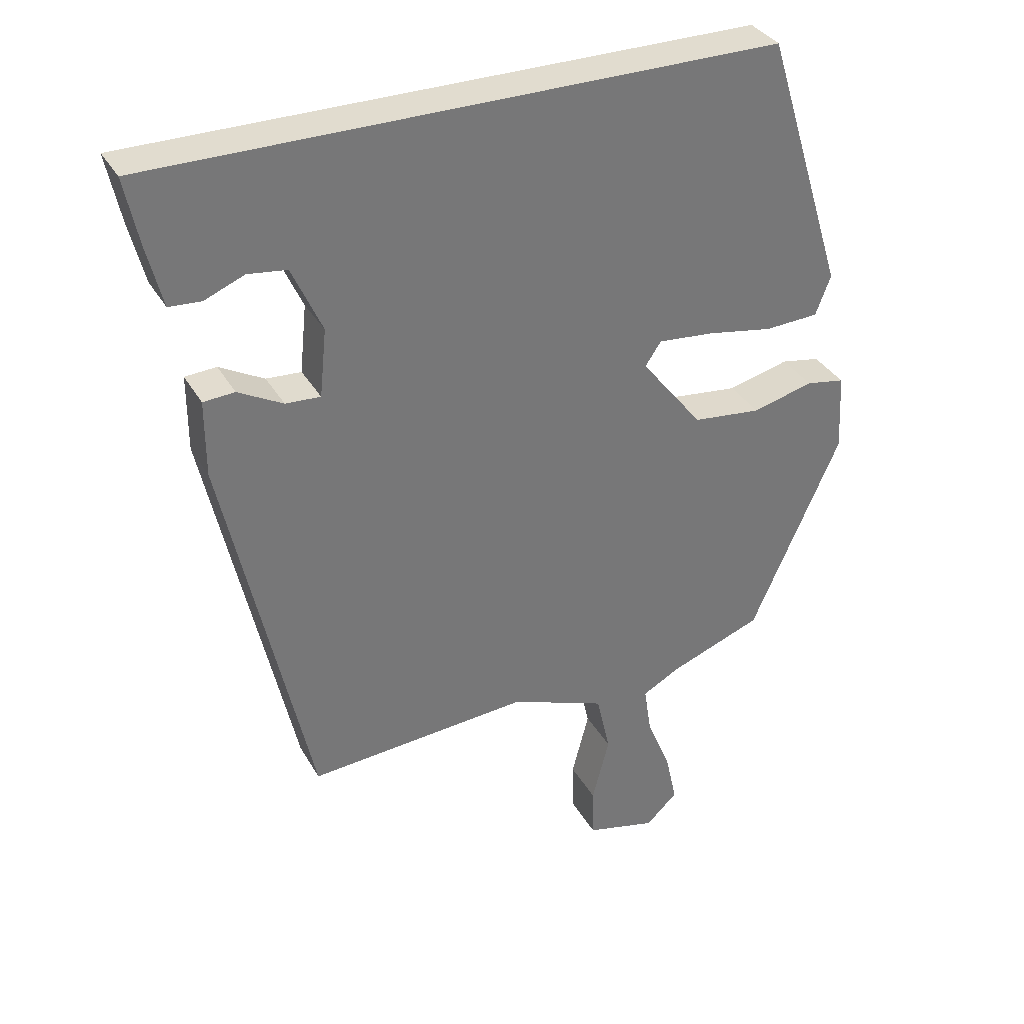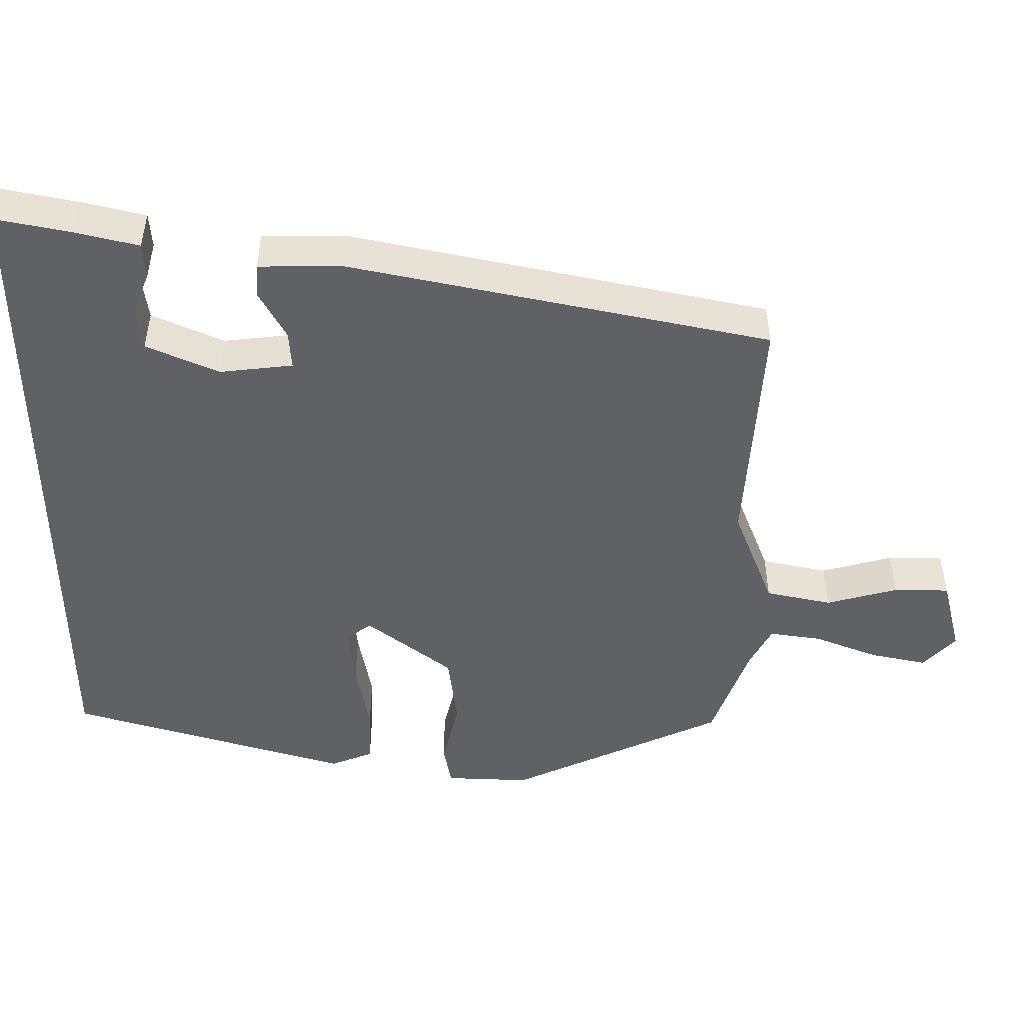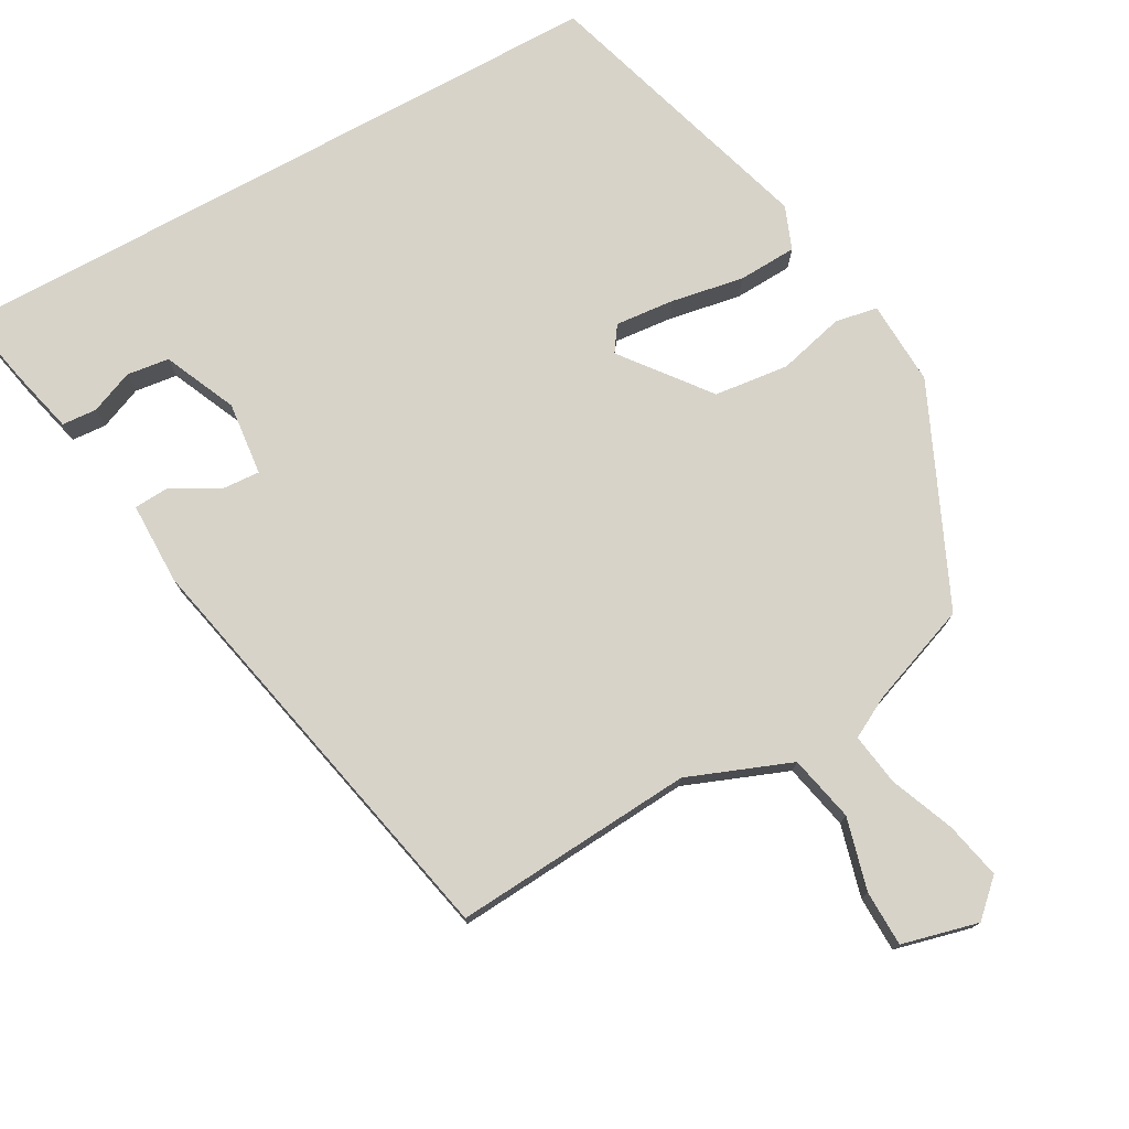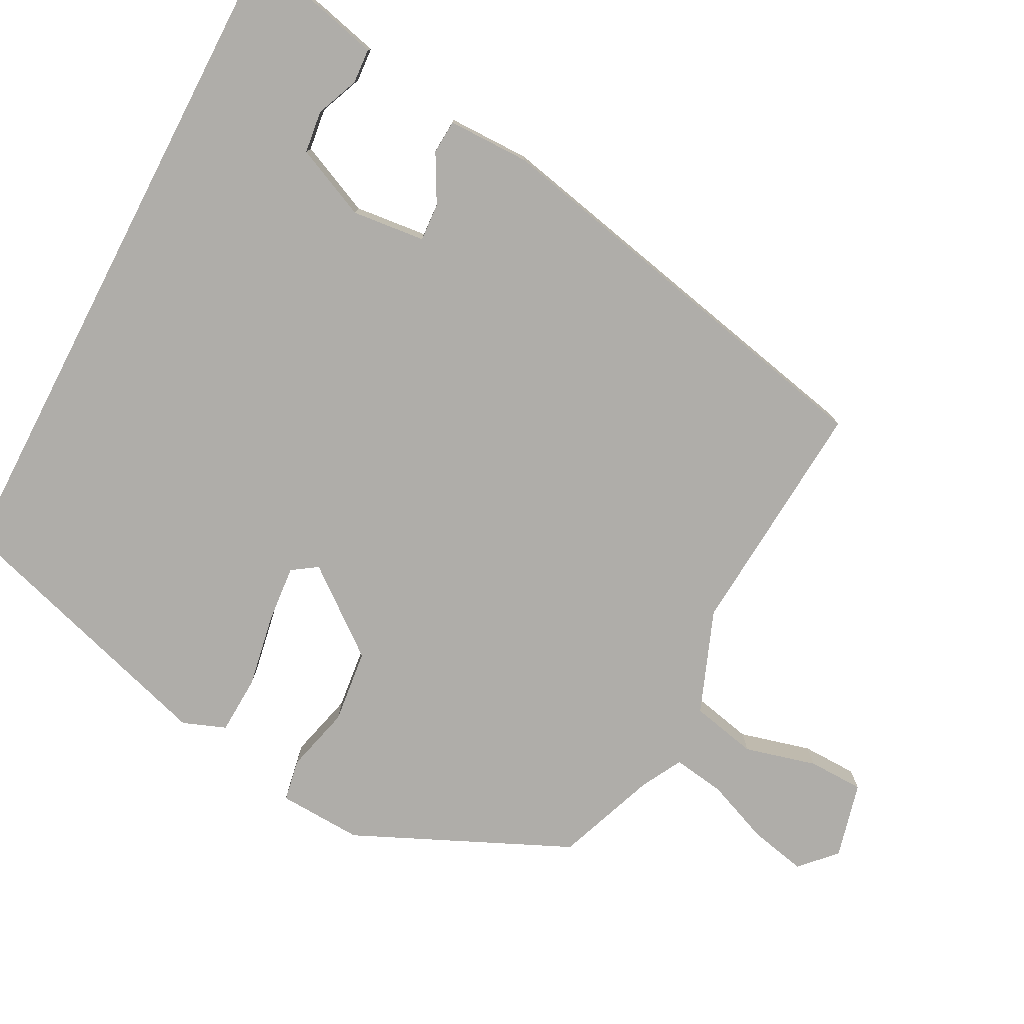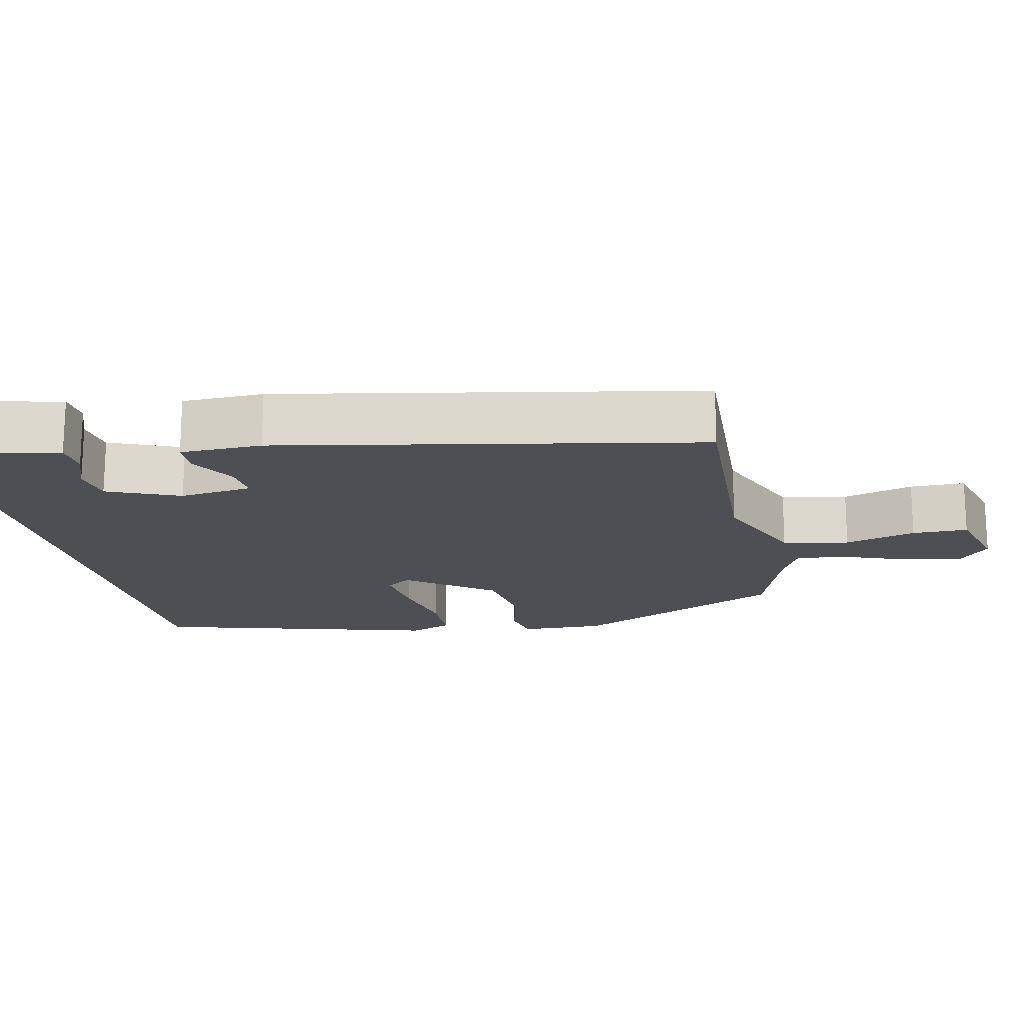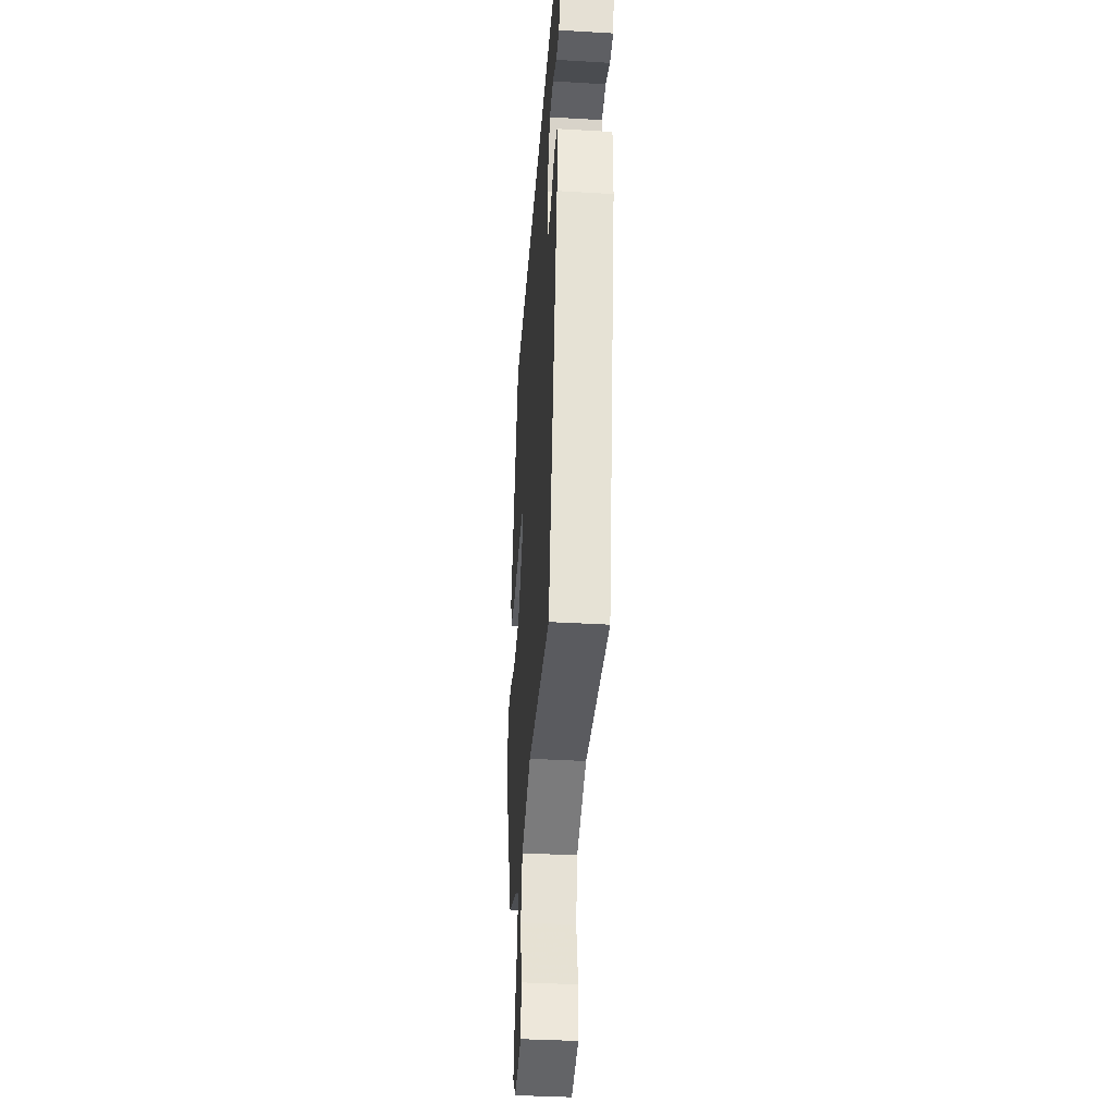
<metadata>
{"format":"obj","ext":"obj","renderer":"f3d","projection":"perspective","resolution":1024,"background":"white","views":[{"elev":34.4,"azim":154.1,"up":"+Z"},{"elev":-48.9,"azim":90.5,"up":"+Y"},{"elev":76.1,"azim":151.3,"up":"+Y"},{"elev":-77.4,"azim":62.7,"up":"+Y"},{"elev":-17.5,"azim":103.7,"up":"+Y"},{"elev":-37.5,"azim":85.7,"up":"+Z"}]}
</metadata>
<code>
v 0.329 0.07 -0.51
v 0.005 0.07 -0.485
v -0.134 0.07 -0.538
v -0.154 0.07 -0.627
v -0.129 0.07 -0.724
v -0.131 0.07 -0.799
v -0.234 0.07 -0.824
v -0.28 0.07 -0.78
v -0.263 0.07 -0.704
v -0.228 0.07 -0.618
v -0.217 0.07 -0.548
v -0.272 0.07 -0.518
v -0.407 0.07 -0.467
v -0.537 0.07 -0.175
v -0.531 0.07 -0.061
v -0.474 0.07 -0.051
v -0.385 0.07 -0.074
v -0.285 0.07 -0.063
v -0.195 0.07 0.051
v -0.218 0.07 0.085
v -0.298 0.07 0.078
v -0.395 0.07 0.061
v -0.474 0.07 0.065
v -0.496 0.07 0.123
v -0.379 0.07 0.5
v 0.531 0.07 0.5
v 0.51 0.07 0.4
v 0.488 0.07 0.313
v 0.441 0.07 0.31
v 0.383 0.07 0.334
v 0.326 0.07 0.327
v 0.282 0.07 0.23
v 0.292 0.07 0.131
v 0.343 0.07 0.134
v 0.408 0.07 0.169
v 0.454 0.07 0.166
v 0.454 0.07 0.055
v 0.329 0 -0.51
v 0.005 0 -0.485
v -0.134 0 -0.538
v -0.154 0 -0.627
v -0.129 0 -0.724
v -0.131 0 -0.799
v -0.234 0 -0.824
v -0.28 0 -0.78
v -0.263 0 -0.704
v -0.228 0 -0.618
v -0.217 0 -0.548
v -0.272 0 -0.518
v -0.407 0 -0.467
v -0.537 0 -0.175
v -0.531 0 -0.061
v -0.474 0 -0.051
v -0.385 0 -0.074
v -0.285 0 -0.063
v -0.195 0 0.051
v -0.218 0 0.085
v -0.298 0 0.078
v -0.395 0 0.061
v -0.474 0 0.065
v -0.496 0 0.123
v -0.379 0 0.5
v 0.531 0 0.5
v 0.51 0 0.4
v 0.488 0 0.313
v 0.441 0 0.31
v 0.383 0 0.334
v 0.326 0 0.327
v 0.282 0 0.23
v 0.292 0 0.131
v 0.343 0 0.134
v 0.408 0 0.169
v 0.454 0 0.166
v 0.454 0 0.055
f 34 35 36 37
f 33 34 37 1
f 32 33 1 2
f 27 28 29 30
f 27 30 31
f 26 27 31
f 25 26 31
f 24 25 31 32
f 21 22 23 24
f 20 21 24 32
f 14 15 16 17
f 12 13 14 17
f 11 12 17 18
f 7 8 9 10
f 7 10 11
f 4 5 6 7
f 3 4 7 11
f 19 20 32
f 11 18 19 32
f 2 3 11 32
f 74 73 72 71
f 38 74 71 70
f 39 38 70 69
f 67 66 65 64
f 68 67 64
f 68 64 63
f 68 63 62
f 69 68 62 61
f 61 60 59 58
f 69 61 58 57
f 54 53 52 51
f 54 51 50 49
f 55 54 49 48
f 47 46 45 44
f 48 47 44
f 44 43 42 41
f 48 44 41 40
f 69 57 56
f 69 56 55 48
f 69 48 40 39
f 1 38 39 2
f 2 39 40 3
f 3 40 41 4
f 4 41 42 5
f 5 42 43 6
f 6 43 44 7
f 7 44 45 8
f 8 45 46 9
f 9 46 47 10
f 10 47 48 11
f 11 48 49 12
f 12 49 50 13
f 13 50 51 14
f 14 51 52 15
f 15 52 53 16
f 16 53 54 17
f 17 54 55 18
f 18 55 56 19
f 19 56 57 20
f 20 57 58 21
f 21 58 59 22
f 22 59 60 23
f 23 60 61 24
f 24 61 62 25
f 25 62 63 26
f 26 63 64 27
f 27 64 65 28
f 28 65 66 29
f 29 66 67 30
f 30 67 68 31
f 31 68 69 32
f 32 69 70 33
f 33 70 71 34
f 34 71 72 35
f 35 72 73 36
f 36 73 74 37
f 37 74 38 1

</code>
